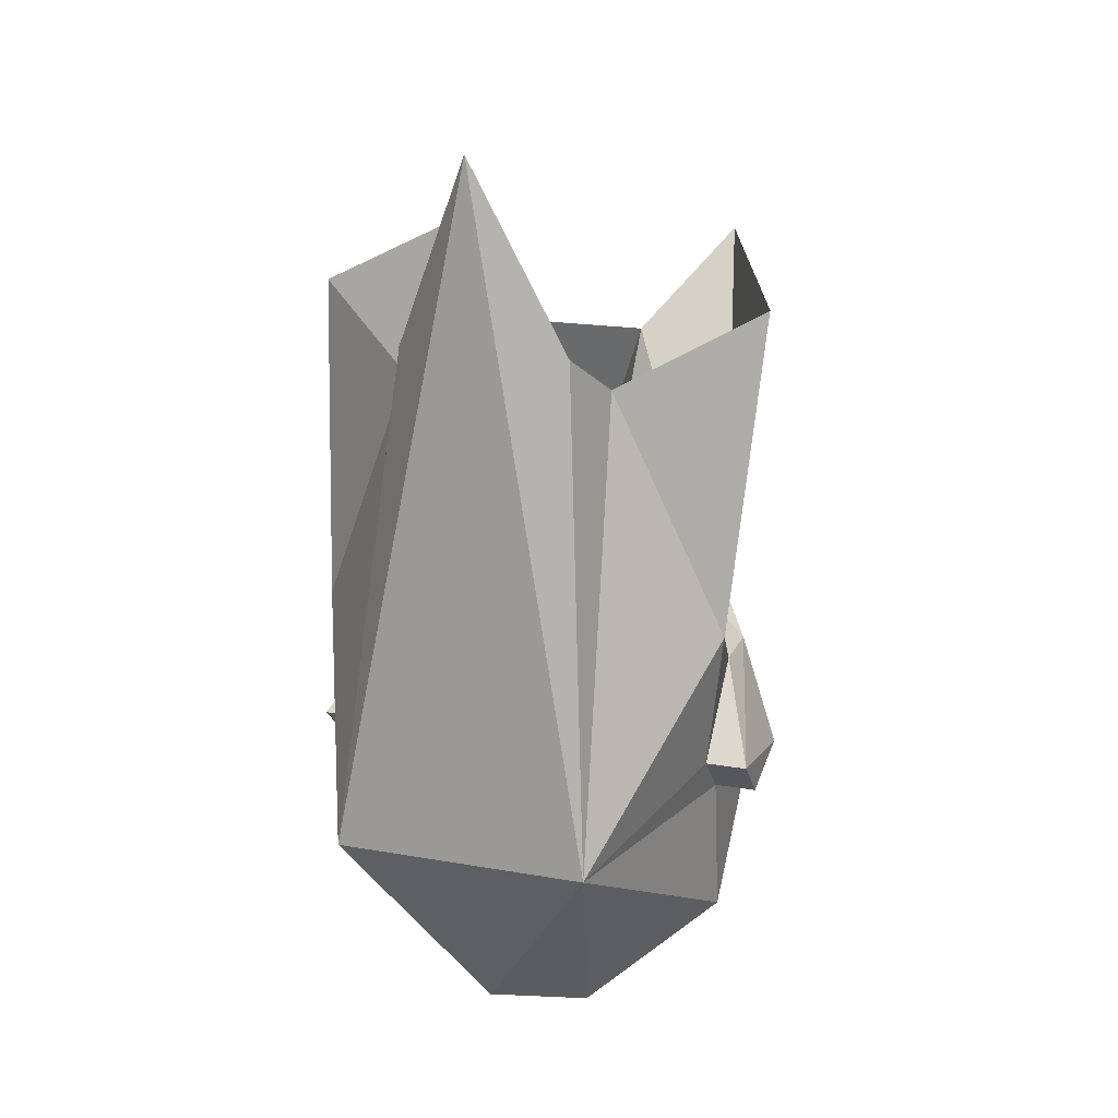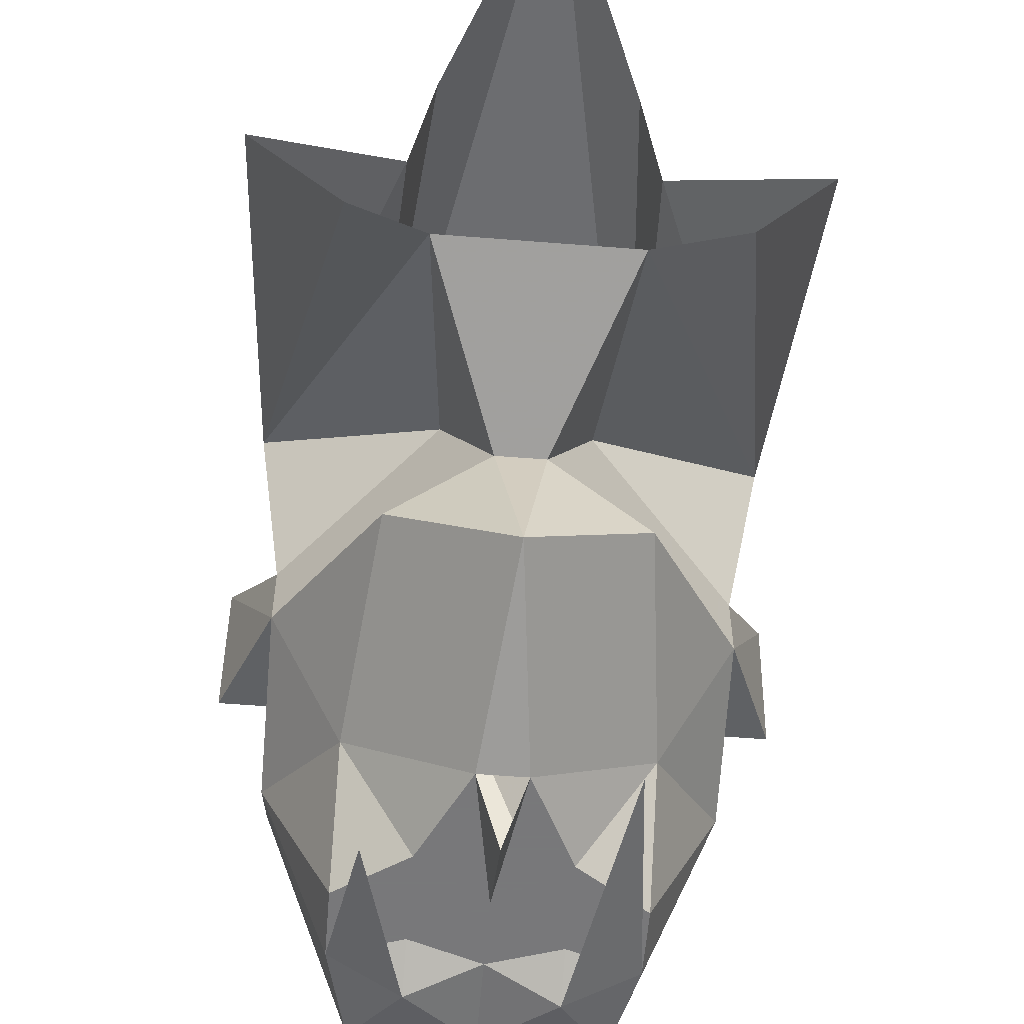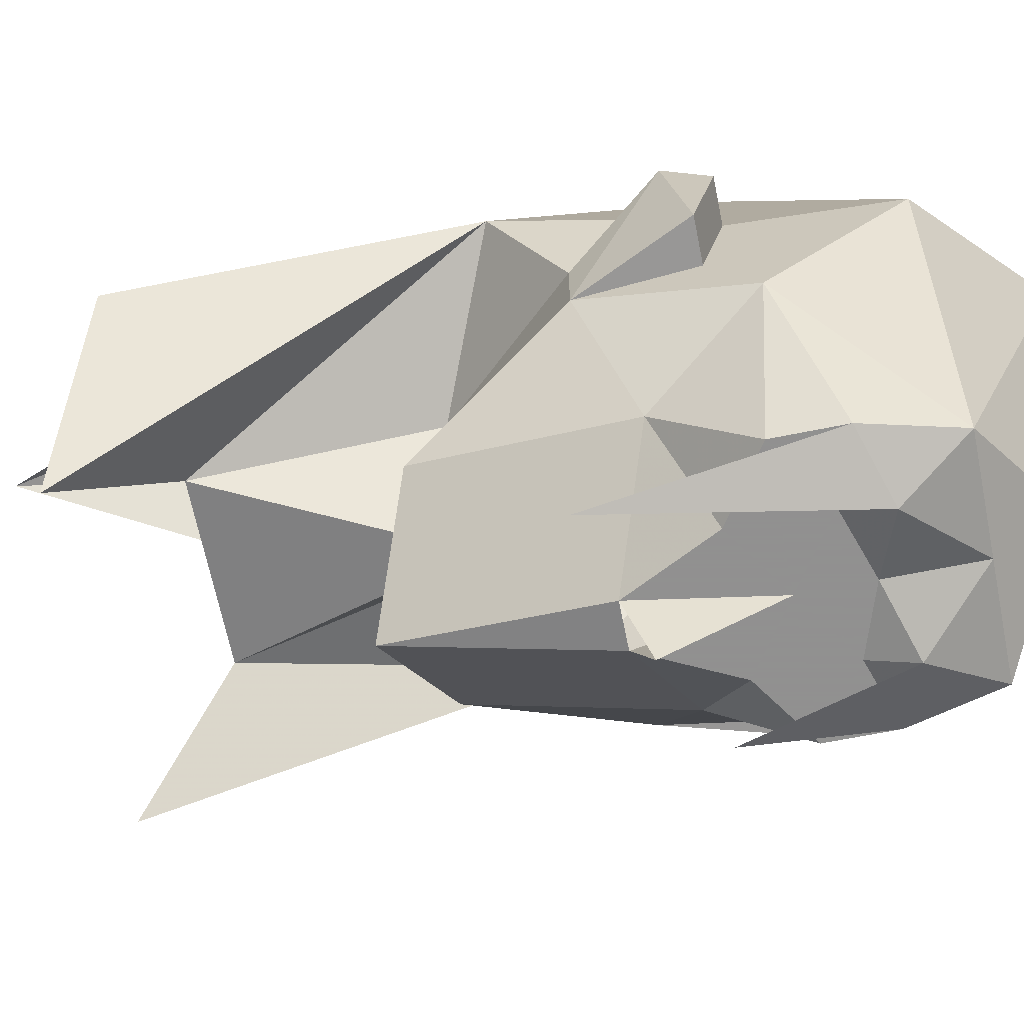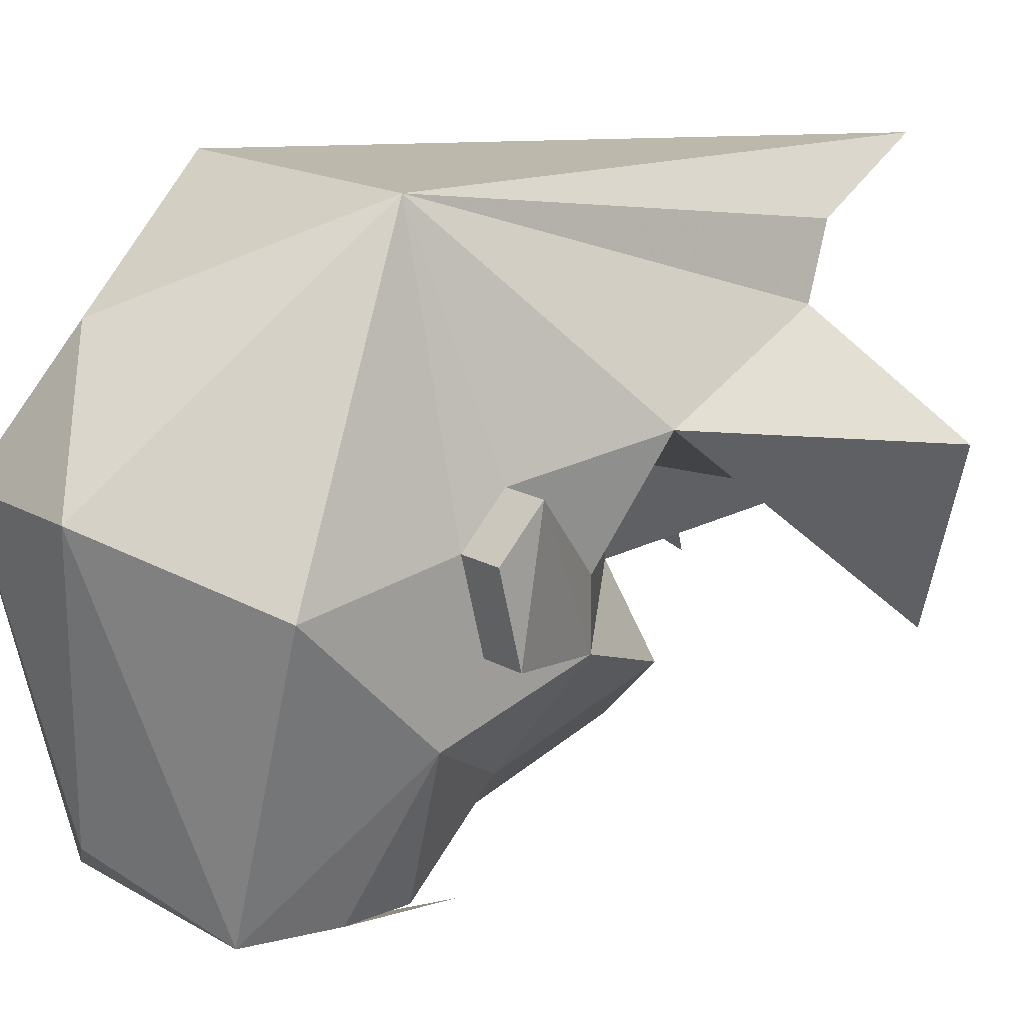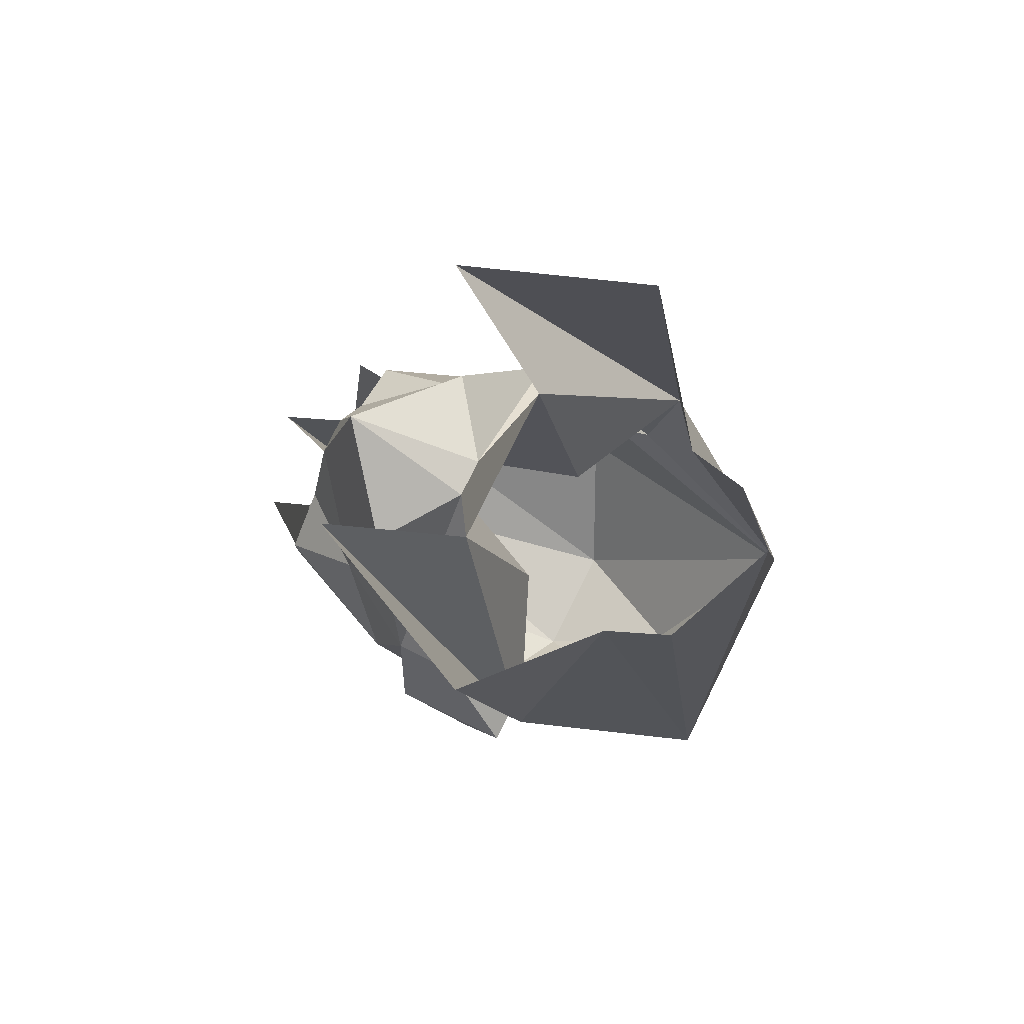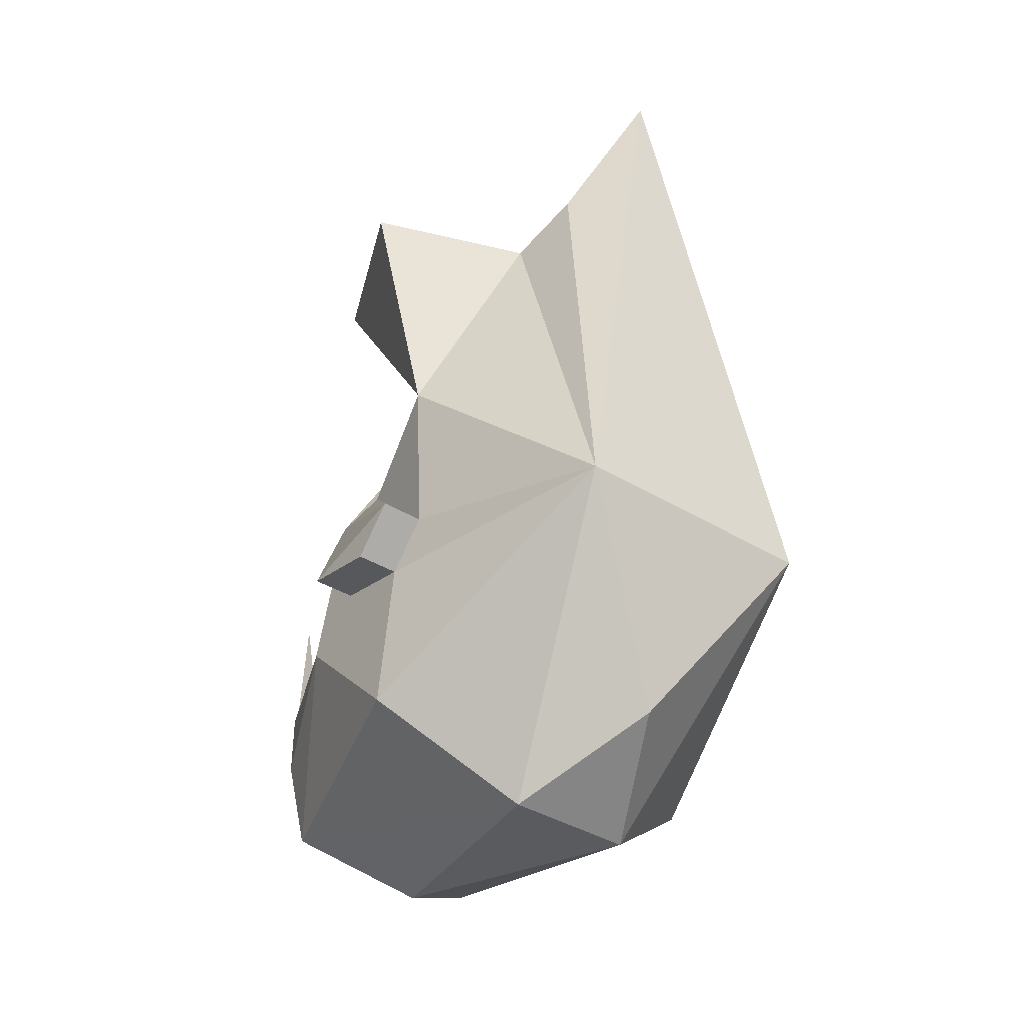
<metadata>
{"format":"obj","ext":"obj","renderer":"f3d","projection":"perspective","resolution":1024,"background":"white","views":[{"elev":19.0,"azim":18.5,"up":"+Y"},{"elev":-57.6,"azim":175.3,"up":"+Z"},{"elev":-65.8,"azim":-78.5,"up":"+Z"},{"elev":16.7,"azim":49.4,"up":"+Z"},{"elev":80.0,"azim":-63.5,"up":"+Y"},{"elev":-40.0,"azim":-36.6,"up":"+Y"}]}
</metadata>
<code>
v 0.08594 -1.422 -0.03125
v 0.08594 -1.414 0.01562
v 0.08594 -1.43 0
v 0.07031 -1.43 0
v 0.07031 -1.422 -0.03125
v 0.07031 -1.383 -0.03906
v 0.07031 -1.383 -0.01562
v 0.07031 -1.414 0.01562
v 0.04688 -1.43 0.09375
v 0.07031 -1.484 -0.007812
v 0.07031 -1.438 -0.05469
v 0.04688 -1.398 -0.07812
v 0.03906 -1.328 -0.0625
v 0.007812 -1.32 -0.03906
v 0.02344 -1.336 0
v 0.07812 -1.359 0.02344
v 0.03906 -1.266 0.03906
v 0.03125 -1.25 0.0625
v 0 -1.18 0.07812
v -0.04688 -1.43 0.09375
v 0 -1.5 0.0625
v 0.02344 -1.523 0.01562
v 0.03906 -1.484 -0.1094
v 0.04688 -1.453 -0.1094
v 0.04688 -1.43 -0.1094
v 0.02344 -1.414 -0.1094
v 0.007812 -1.383 -0.1094
v 0 -1.312 -0.09375
v -0.007812 -1.32 -0.03906
v -0.03125 -1.258 -0.02344
v 0.03125 -1.258 -0.02344
v 0.05469 -1.227 -0.07031
v 0.08594 -1.242 0
v -0.08594 -1.43 0
v -0.08594 -1.414 0.01562
v -0.08594 -1.422 -0.03125
v -0.07031 -1.43 0
v -0.07031 -1.414 0.01562
v -0.07031 -1.383 -0.01562
v -0.07031 -1.383 -0.03906
v -0.07031 -1.422 -0.03125
v -0.07031 -1.484 -0.007812
v -0.07812 -1.359 0.02344
v -0.02344 -1.336 0
v -0.03906 -1.328 -0.0625
v -0.04688 -1.398 -0.07812
v -0.07031 -1.438 -0.05469
v -0.03906 -1.484 -0.1094
v -0.02344 -1.523 0.01562
v 0 -1.508 -0.08594
v 0 -1.484 -0.1094
v 0.02344 -1.461 -0.1172
v 0.02344 -1.445 -0.1094
v 0 -1.43 -0.1094
v 0 -1.391 -0.1328
v -0.007812 -1.383 -0.1094
v -0.02344 -1.414 -0.1094
v -0.03906 -1.266 0.03906
v -0.08594 -1.242 0
v -0.03125 -1.25 0.0625
v -0.05469 -1.227 -0.07031
v -0.04688 -1.43 -0.1094
v -0.04688 -1.453 -0.1094
v -0.02344 -1.461 -0.1172
v -0.02344 -1.445 -0.1094
v 0 -1.453 -0.1094
v 0.03906 -1.406 -0.1172
v -0.03906 -1.375 -0.1172
f 1 2 3
f 1 3 4
f 1 4 5
f 1 5 6
f 1 6 2
f 2 6 7
f 2 7 8
f 2 8 3
f 3 8 4
f 6 12 13
f 6 13 14
f 6 14 7
f 7 14 15
f 12 25 26
f 12 26 27
f 12 27 13
f 13 27 28
f 13 28 14
f 14 28 29
f 14 29 30
f 14 30 31
f 14 31 15
f 34 35 36
f 34 36 37
f 34 37 38
f 34 38 35
f 35 38 39
f 35 39 40
f 35 40 36
f 36 40 41
f 36 41 37
f 39 44 29
f 39 29 40
f 40 29 45
f 40 45 46
f 24 52 53
f 24 53 25
f 26 54 27
f 27 54 55
f 55 54 56
f 56 54 57
f 56 57 46
f 56 46 45
f 56 45 28
f 56 28 27
f 29 44 30
f 29 28 45
f 57 62 46
f 62 65 63
f 63 65 64
f 64 65 66
f 52 66 53
f 53 66 54
f 54 66 65
f 4 8 9
f 4 9 10
f 4 10 5
f 5 10 11
f 5 11 6
f 6 11 12
f 7 15 16
f 7 16 8
f 8 16 9
f 9 16 17
f 9 17 18
f 9 18 19
f 9 19 20
f 9 20 21
f 9 21 22
f 9 22 10
f 10 22 23
f 10 23 11
f 11 23 24
f 11 24 25
f 11 25 12
f 15 31 16
f 16 31 32
f 16 32 33
f 16 33 17
f 37 41 42
f 37 42 20
f 37 20 38
f 38 20 43
f 38 43 39
f 39 43 44
f 40 46 47
f 40 47 41
f 41 47 42
f 42 47 48
f 42 48 49
f 42 49 20
f 20 49 21
f 21 49 22
f 22 49 50
f 22 50 23
f 23 50 51
f 23 51 52
f 23 52 24
f 58 59 43
f 58 43 20
f 58 20 60
f 60 20 19
f 30 44 43
f 30 43 61
f 61 43 59
f 46 62 47
f 47 62 63
f 47 63 48
f 48 63 64
f 48 64 51
f 48 51 50
f 48 50 49
f 64 66 51
f 51 66 52
f 67 24 52
f 64 63 68
f 25 53 54
f 25 54 26
f 54 62 57
f 54 65 62

</code>
